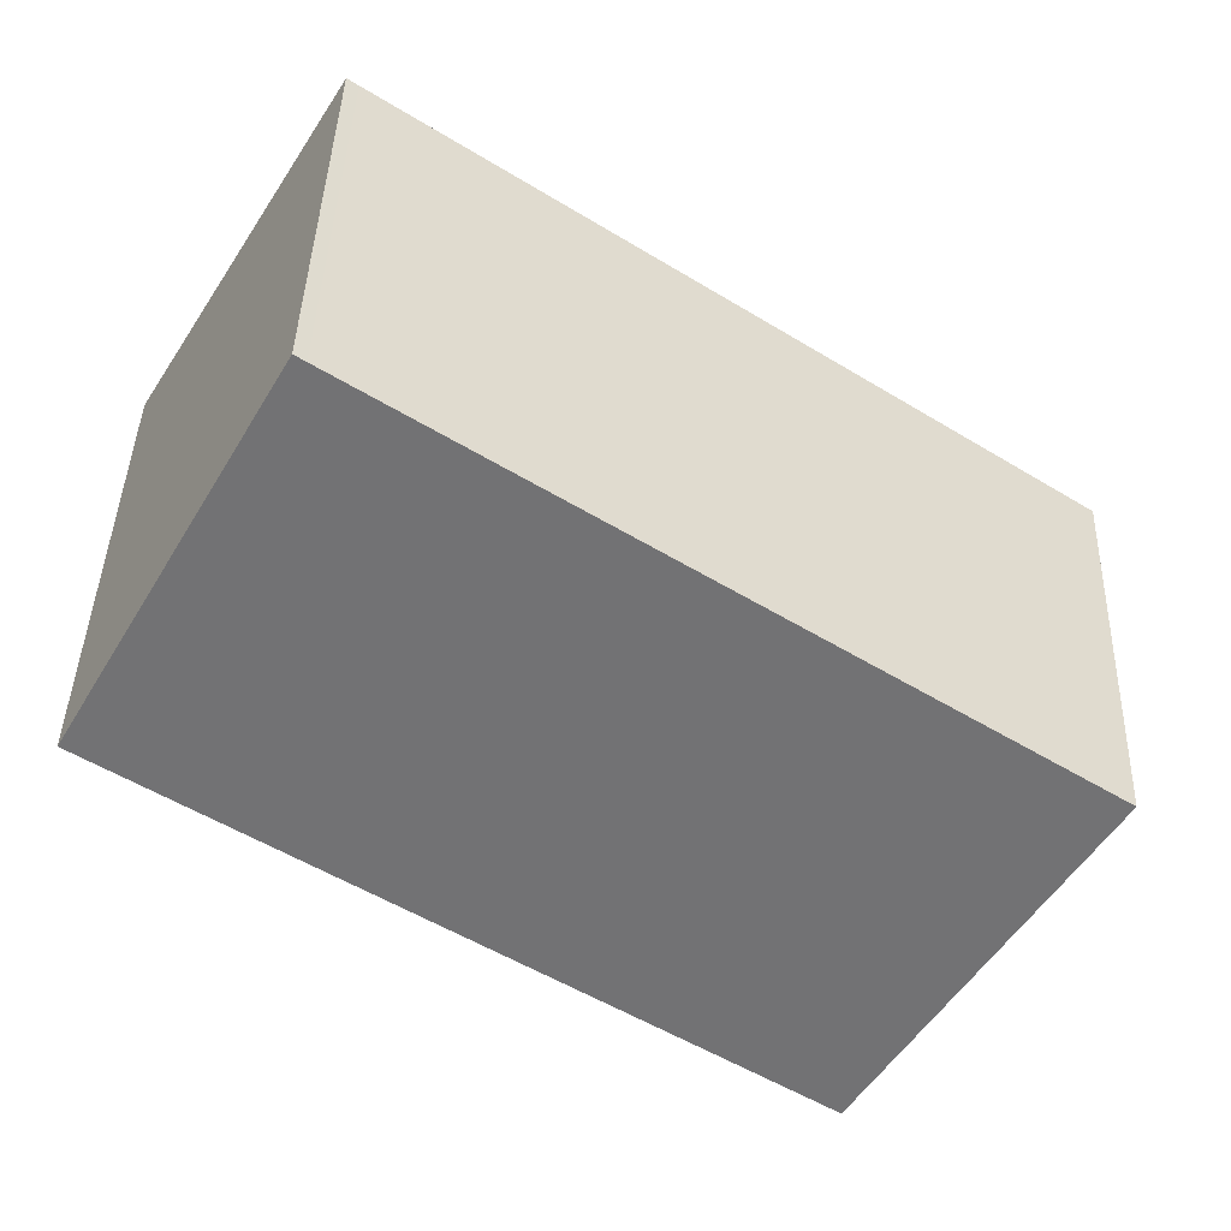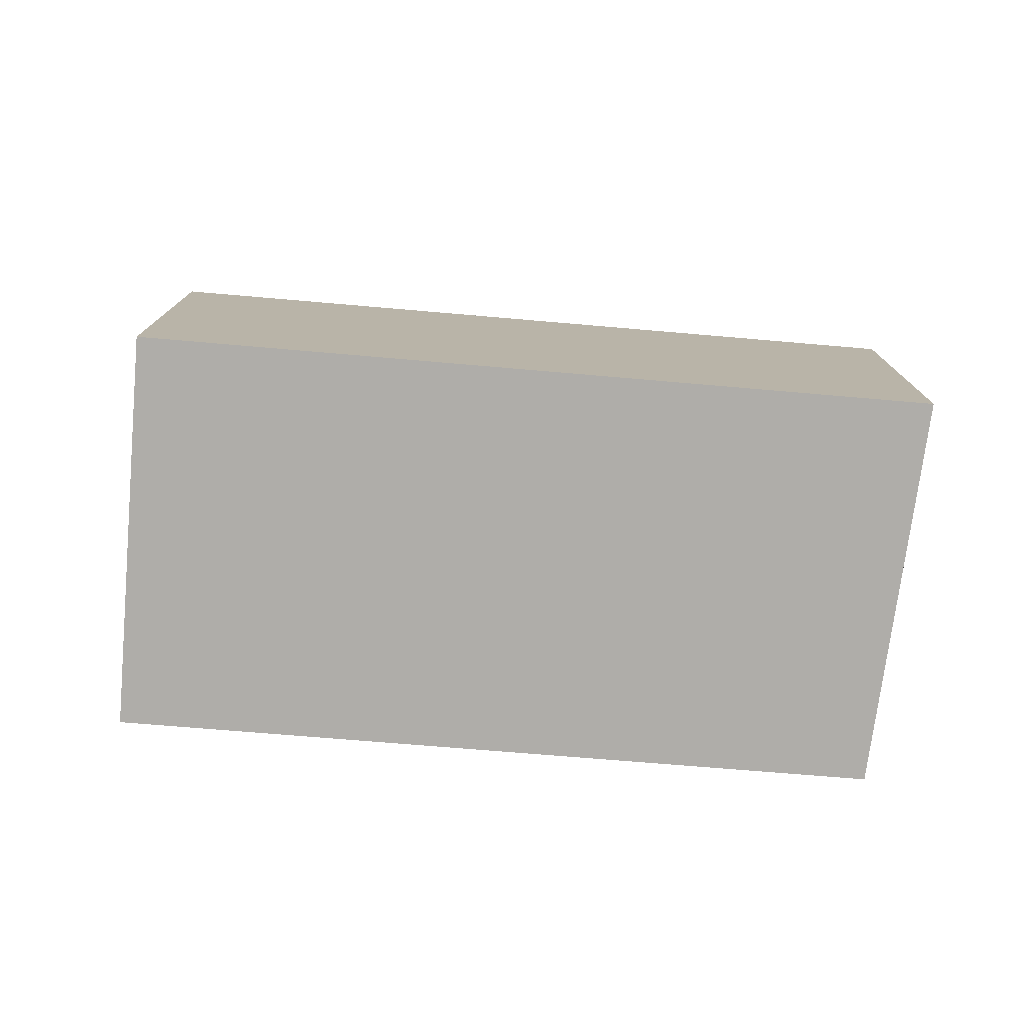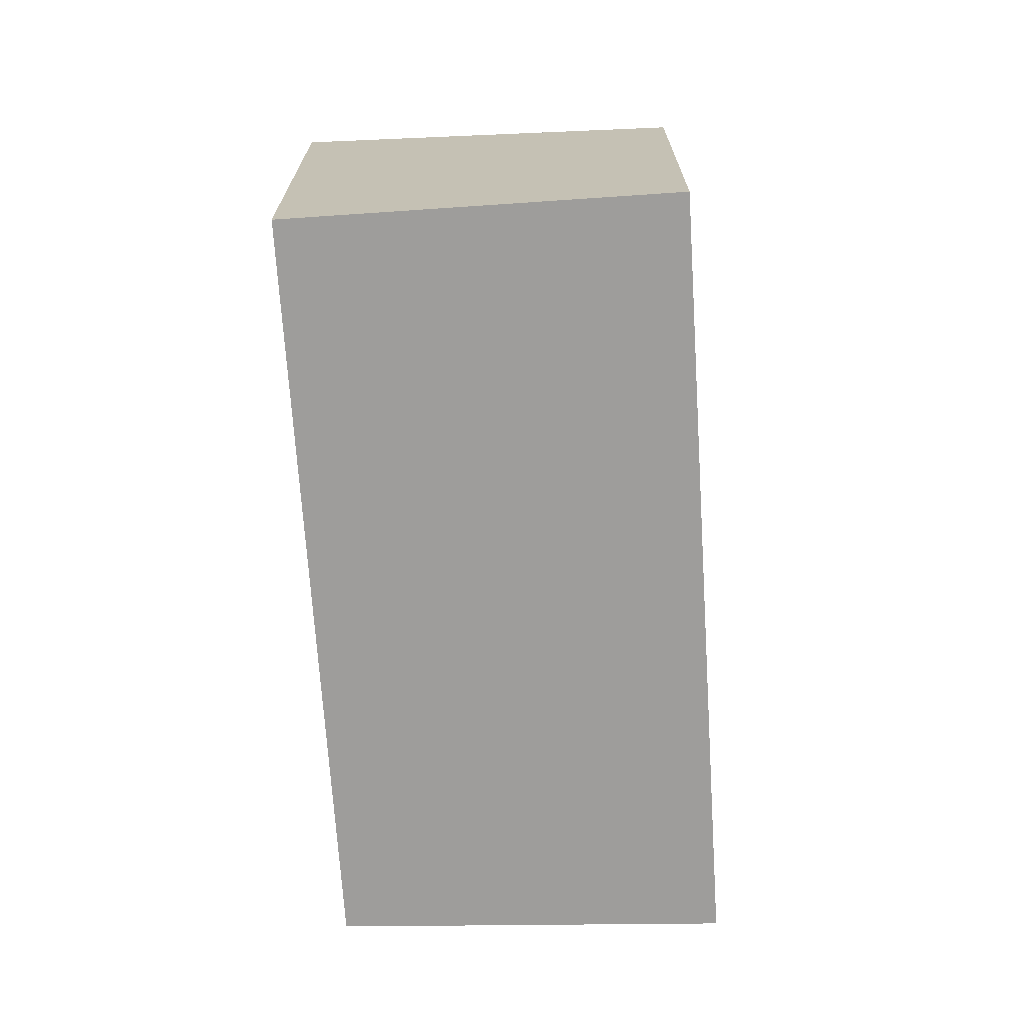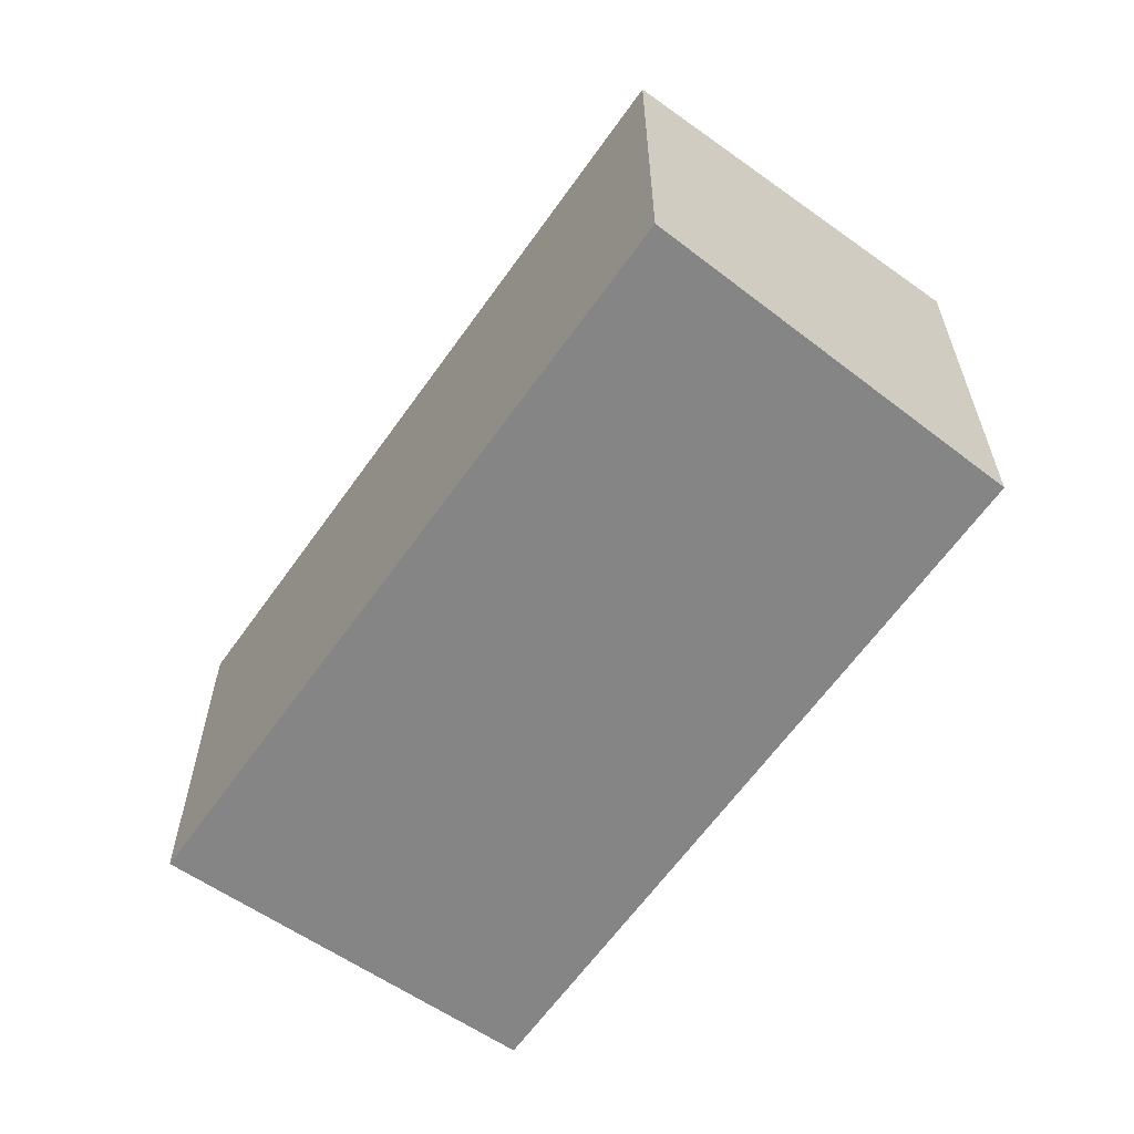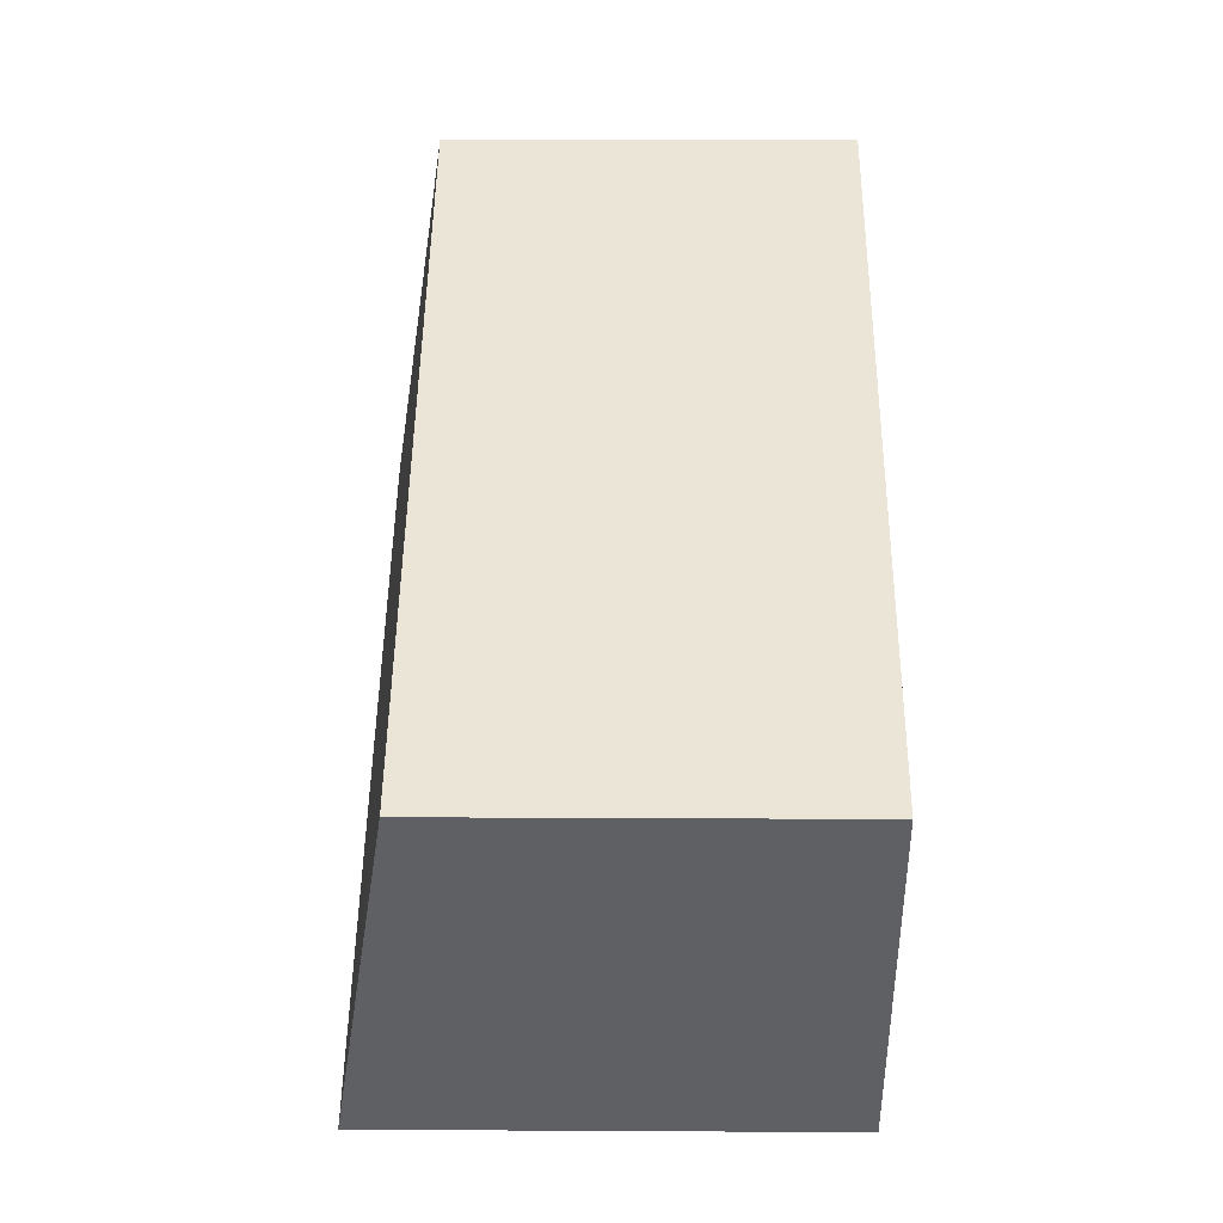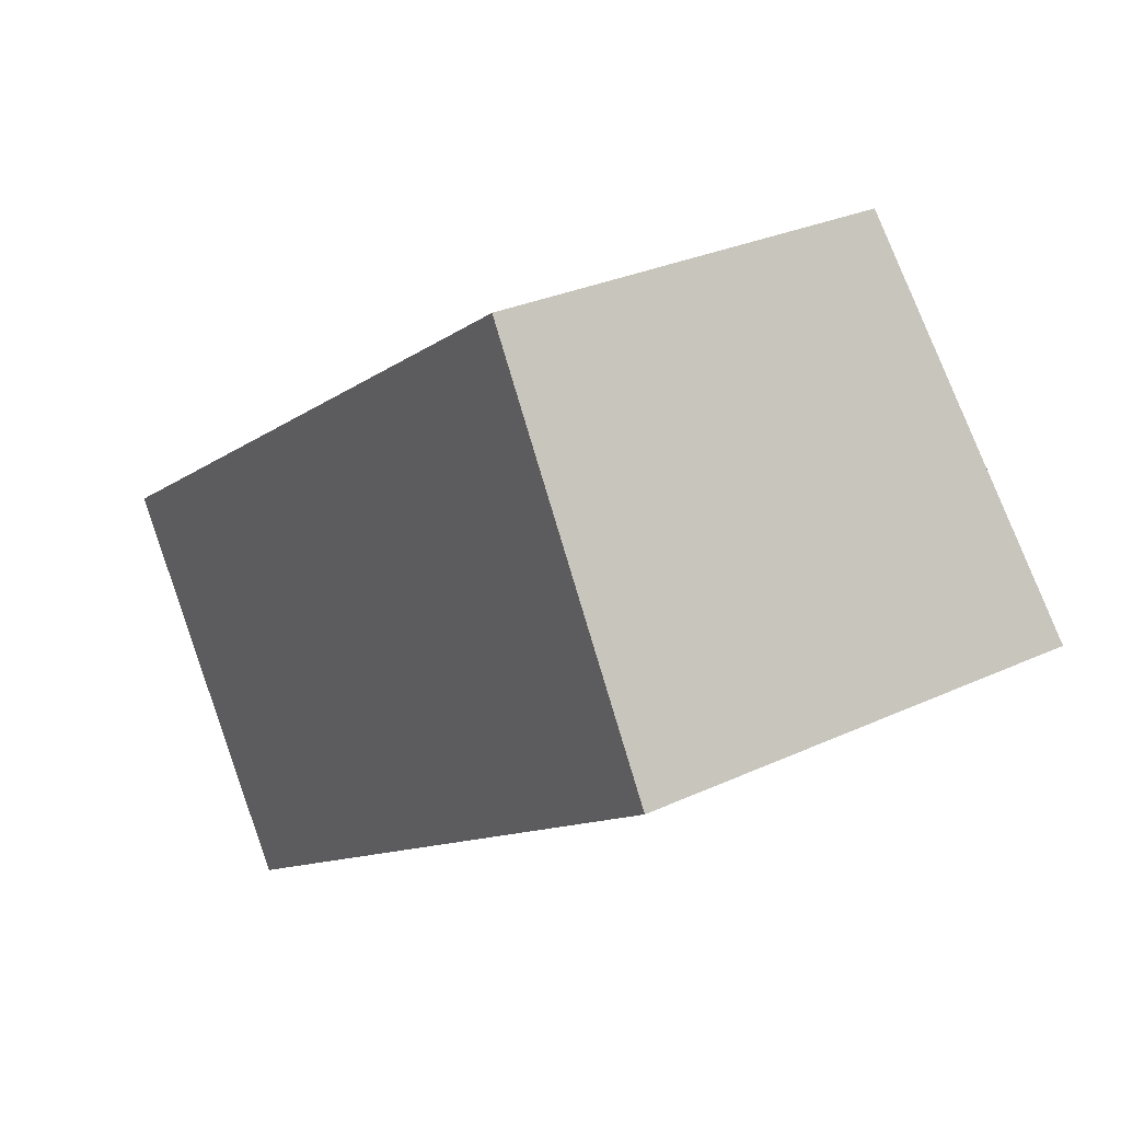
<metadata>
{"format":"obj","ext":"obj","renderer":"f3d","projection":"perspective","resolution":1024,"background":"white","views":[{"elev":41.8,"azim":-178.2,"up":"+Z"},{"elev":-77.4,"azim":-38.8,"up":"+Y"},{"elev":-70.7,"azim":-120.3,"up":"+Y"},{"elev":-61.8,"azim":21.0,"up":"+Y"},{"elev":12.3,"azim":-89.2,"up":"+Z"},{"elev":29.1,"azim":55.4,"up":"+Z"}]}
</metadata>
<code>
v  10.41 5.564 3.526
v  8.789 5.125 5.912
v  8.928 5.125 6.006
v  0 5.125 3.138e-16
v  3.05 5.952 -4.491
v  11.69 5.945 1.378
v  3.05 2.75e-16 -4.491
v  0 0 0
v  8.789 -3.62e-16 5.912
v  8.928 -3.678e-16 6.006
v  11.69 -8.438e-17 1.378
v  10.41 -2.159e-16 3.526
g defaultobject
f 1 2 3
f 2 1 4
f 4 1 5
f 5 1 6
f 7 4 5
f 4 7 8
f 8 2 4
f 2 8 9
f 2 9 3
f 3 9 10
f 10 1 3
f 1 10 6
f 6 10 11
f 11 10 12
f 6 7 5
f 7 6 11
f 9 12 10
f 12 9 8
f 12 8 11
f 11 8 7

</code>
